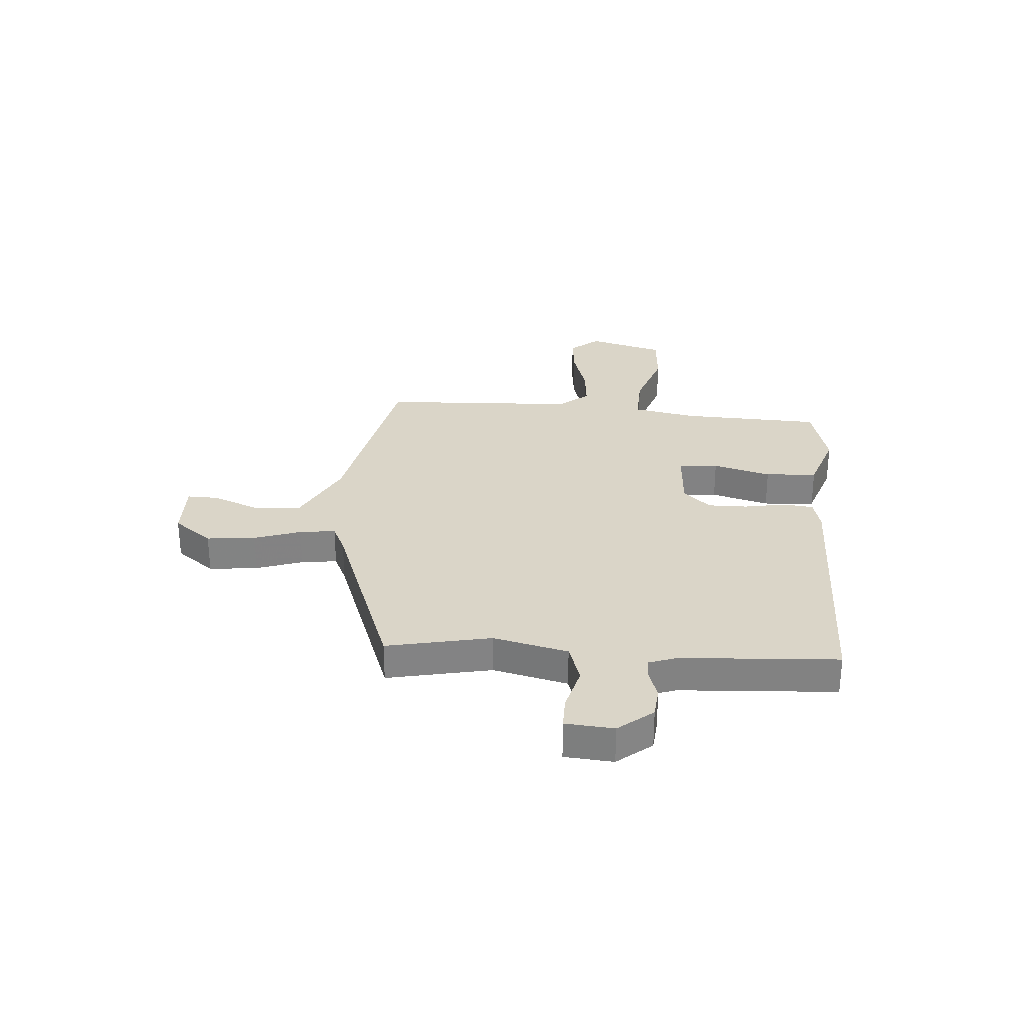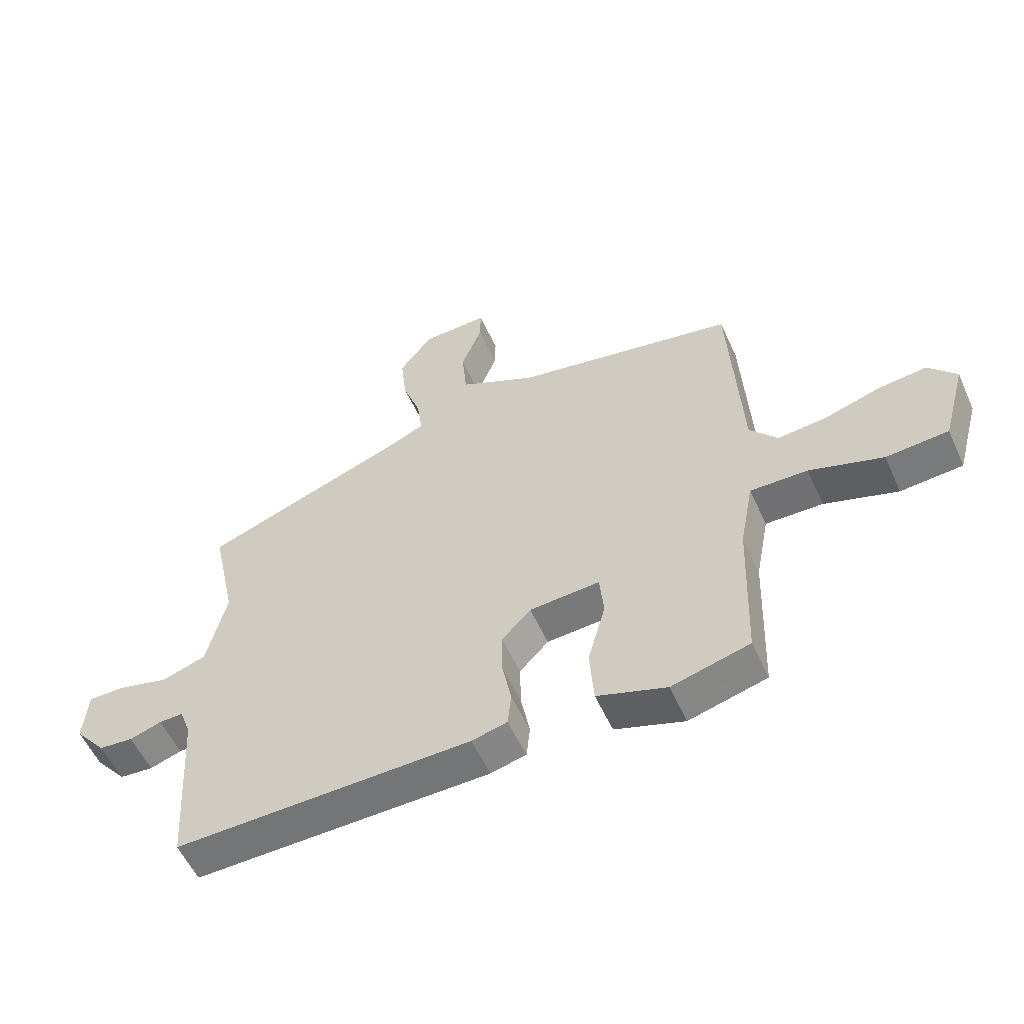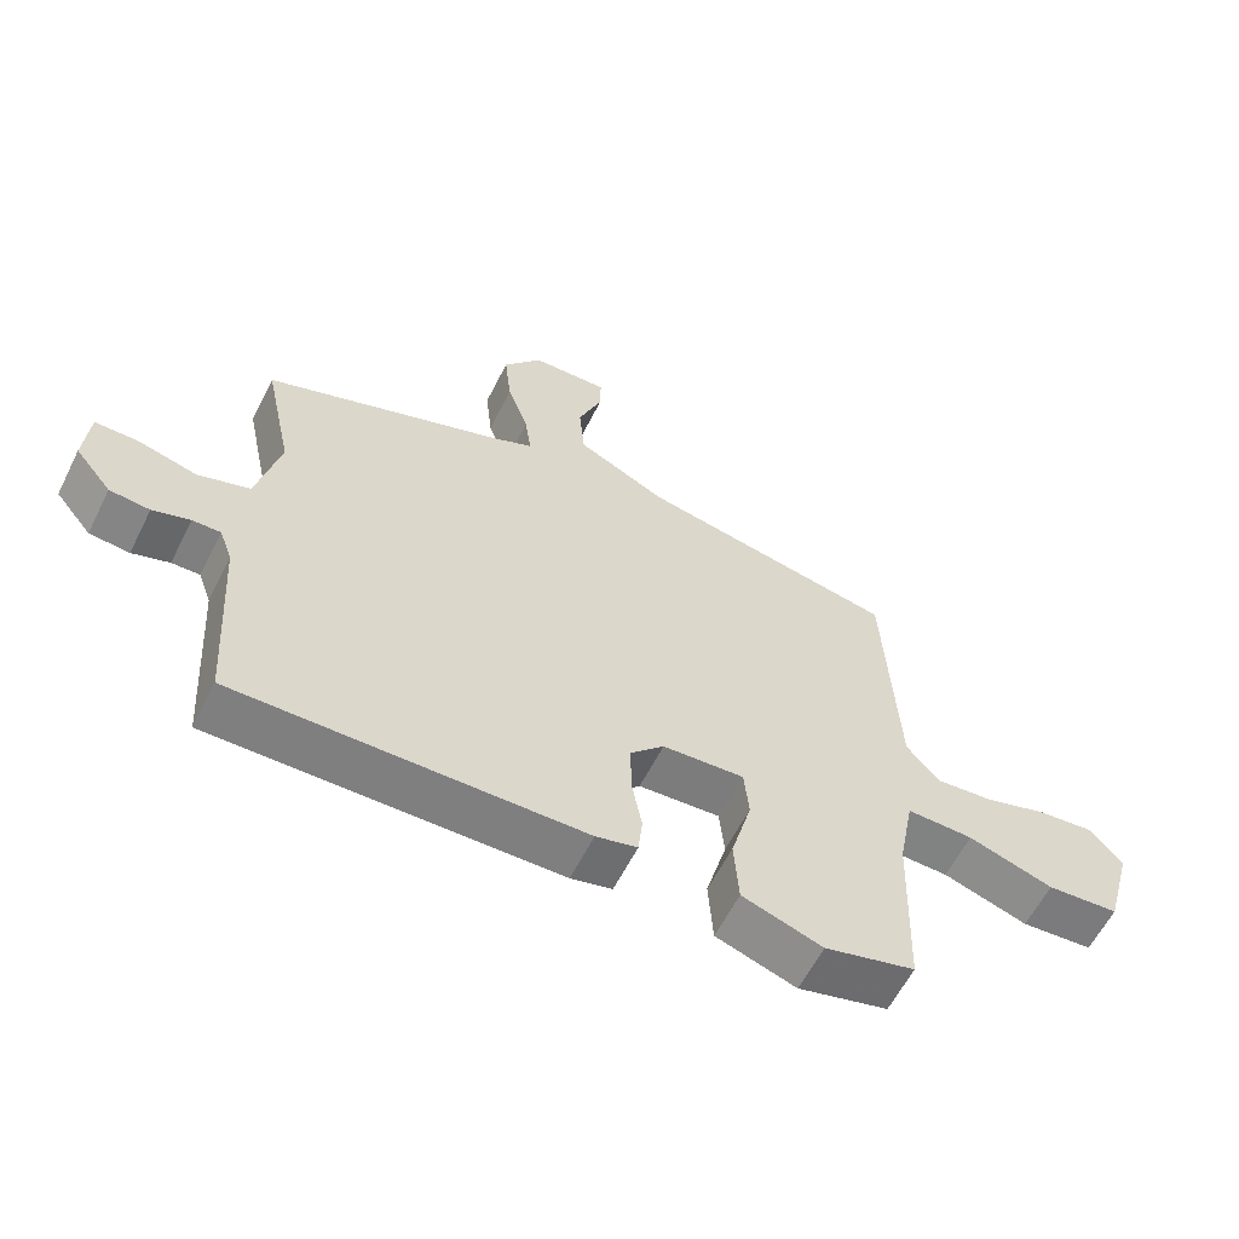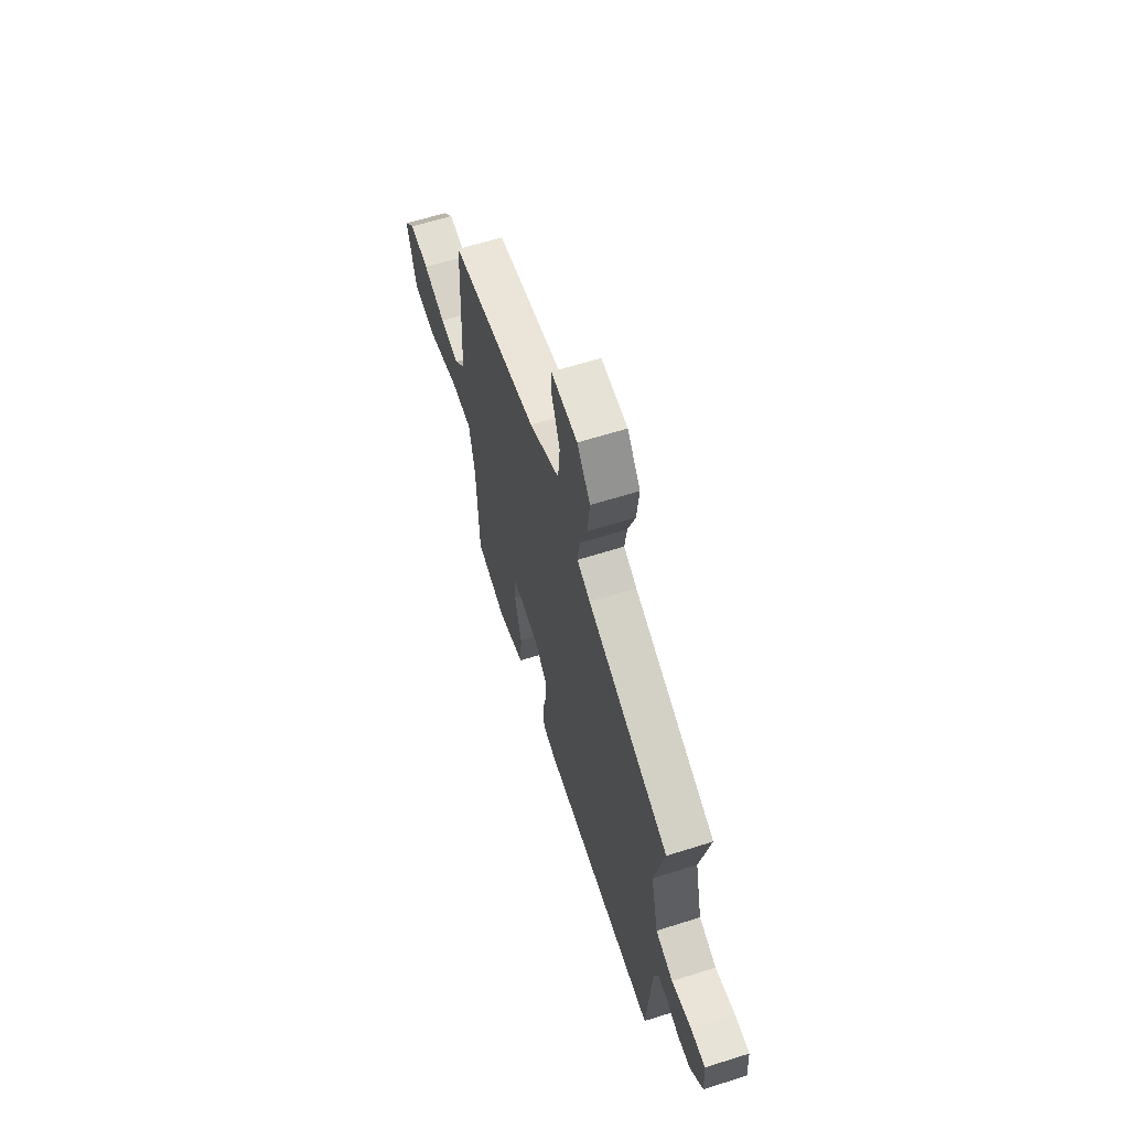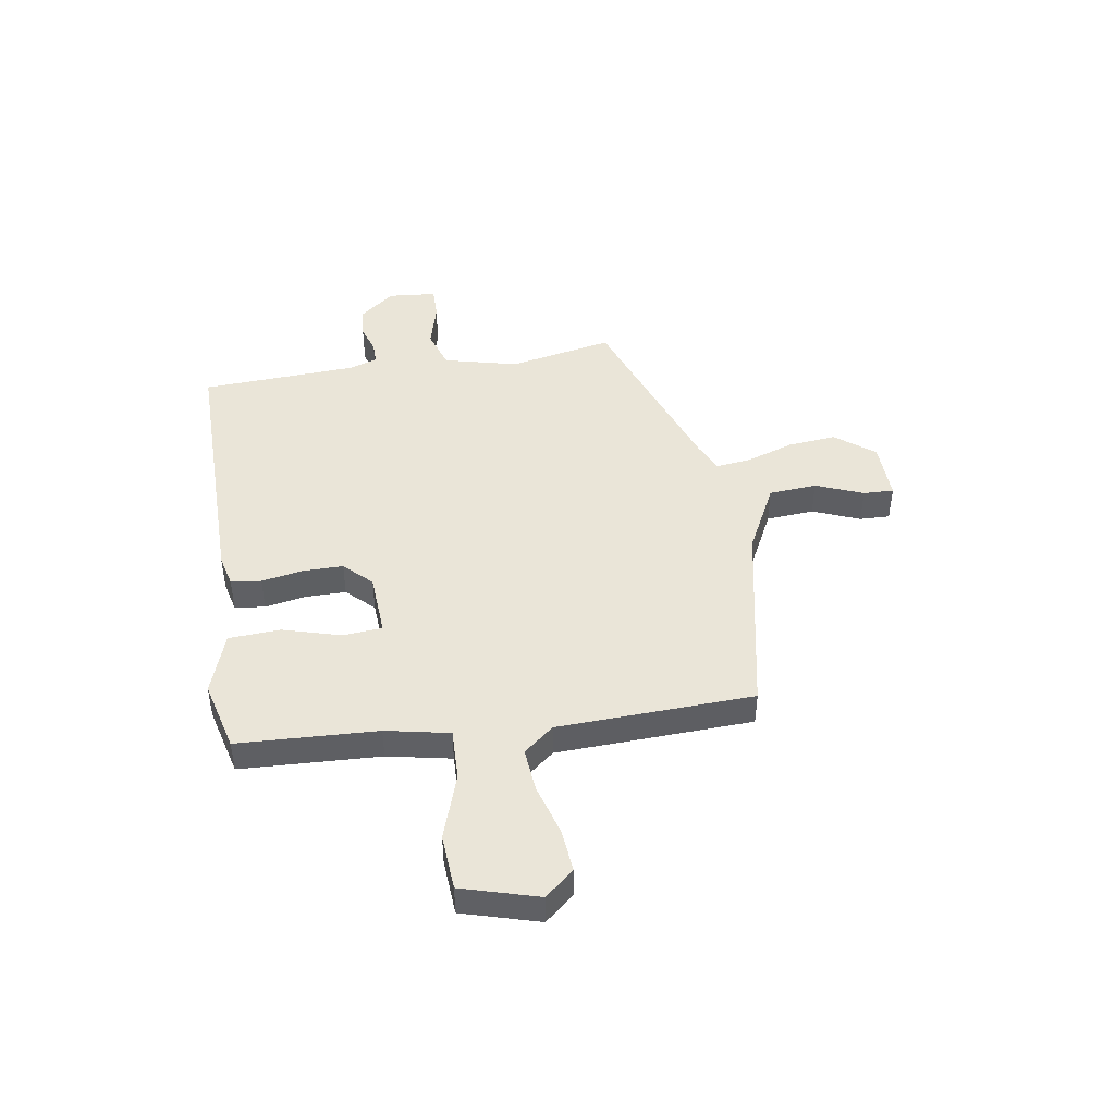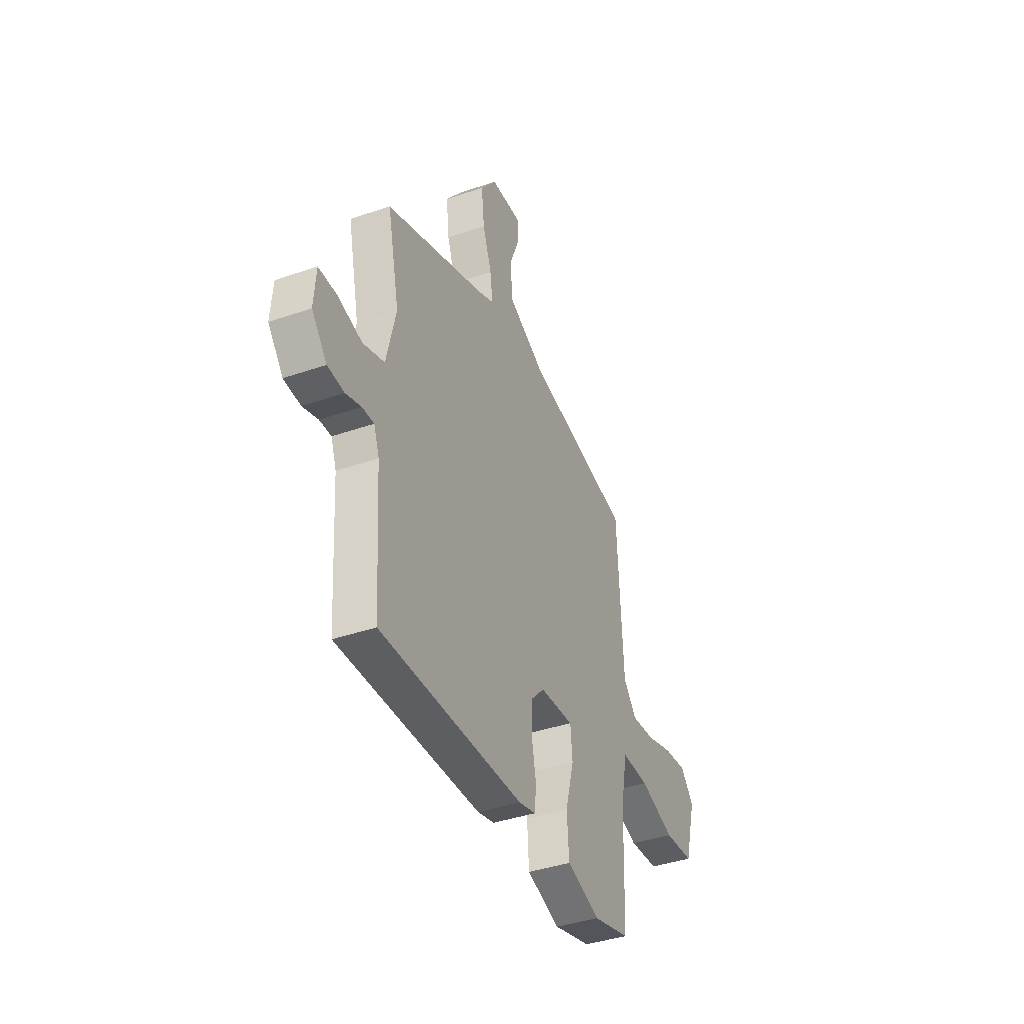
<metadata>
{"format":"obj","ext":"obj","renderer":"f3d","projection":"perspective","resolution":1024,"background":"white","views":[{"elev":29.2,"azim":94.7,"up":"+Y"},{"elev":-55.9,"azim":-155.8,"up":"+Z"},{"elev":-60.2,"azim":153.3,"up":"+Z"},{"elev":62.3,"azim":72.2,"up":"+Z"},{"elev":45.3,"azim":-98.4,"up":"+Y"},{"elev":-39.6,"azim":113.3,"up":"+Z"}]}
</metadata>
<code>
v 0.526 0.07 0.333
v 0.484 0.07 0.138
v 0.517 0.07 -0.002
v 0.592 0.07 -0.027
v 0.678 0.07 -0.005
v 0.74 0.07 -0.005
v 0.747 0.07 -0.096
v 0.694 0.07 -0.16
v 0.636 0.07 -0.165
v 0.582 0.07 -0.147
v 0.541 0.07 -0.146
v 0.522 0.07 -0.198
v 0.503 0.07 -0.492
v 0.001 0.07 -0.483
v -0.059 0.07 -0.468
v -0.065 0.07 -0.411
v -0.05 0.07 -0.333
v -0.049 0.07 -0.258
v -0.098 0.07 -0.207
v -0.217 0.07 -0.199
v -0.224 0.07 -0.273
v -0.194 0.07 -0.382
v -0.201 0.07 -0.479
v -0.318 0.07 -0.518
v -0.45 0.07 -0.483
v -0.459 0.07 -0.221
v -0.482 0.07 -0.101
v -0.579 0.07 -0.103
v -0.703 0.07 -0.143
v -0.808 0.07 -0.135
v -0.848 0.07 0.009
v -0.801 0.07 0.063
v -0.719 0.07 0.054
v -0.624 0.07 0.025
v -0.542 0.07 0.017
v -0.495 0.07 0.073
v -0.476 0.07 0.441
v -0.101 0.07 0.512
v 0.029 0.07 0.576
v 0.037 0.07 0.666
v 0.002 0.07 0.755
v 0.001 0.07 0.812
v 0.113 0.07 0.808
v 0.169 0.07 0.735
v 0.159 0.07 0.644
v 0.128 0.07 0.556
v 0.119 0.07 0.489
v 0.175 0.07 0.463
v 0.526 0 0.333
v 0.484 0 0.138
v 0.517 0 -0.002
v 0.592 0 -0.027
v 0.678 0 -0.005
v 0.74 0 -0.005
v 0.747 0 -0.096
v 0.694 0 -0.16
v 0.636 0 -0.165
v 0.582 0 -0.147
v 0.541 0 -0.146
v 0.522 0 -0.198
v 0.503 0 -0.492
v 0.001 0 -0.483
v -0.059 0 -0.468
v -0.065 0 -0.411
v -0.05 0 -0.333
v -0.049 0 -0.258
v -0.098 0 -0.207
v -0.217 0 -0.199
v -0.224 0 -0.273
v -0.194 0 -0.382
v -0.201 0 -0.479
v -0.318 0 -0.518
v -0.45 0 -0.483
v -0.459 0 -0.221
v -0.482 0 -0.101
v -0.579 0 -0.103
v -0.703 0 -0.143
v -0.808 0 -0.135
v -0.848 0 0.009
v -0.801 0 0.063
v -0.719 0 0.054
v -0.624 0 0.025
v -0.542 0 0.017
v -0.495 0 0.073
v -0.476 0 0.441
v -0.101 0 0.512
v 0.029 0 0.576
v 0.037 0 0.666
v 0.002 0 0.755
v 0.001 0 0.812
v 0.113 0 0.808
v 0.169 0 0.735
v 0.159 0 0.644
v 0.128 0 0.556
v 0.119 0 0.489
v 0.175 0 0.463
f 44 45 46
f 43 44 46
f 42 43 46
f 41 42 46
f 40 41 46
f 39 40 46 47
f 38 39 47
f 38 47 48
f 37 38 48
f 36 37 48
f 32 33 34
f 31 32 34
f 30 31 34
f 29 30 34
f 28 29 34
f 27 28 34 35
f 24 25 26
f 23 24 26
f 22 23 26
f 21 22 26
f 20 21 26 27
f 48 1 2
f 36 48 2
f 35 36 2
f 27 35 2
f 20 27 2
f 19 20 2
f 15 16 17
f 14 15 17
f 13 14 17
f 12 13 17
f 8 9 10
f 7 8 10
f 6 7 10
f 5 6 10
f 4 5 10
f 3 4 10 11
f 3 11 12
f 2 3 12
f 19 2 12
f 18 19 12
f 12 17 18
f 94 93 92
f 94 92 91
f 94 91 90
f 94 90 89
f 94 89 88
f 95 94 88 87
f 95 87 86
f 96 95 86
f 96 86 85
f 96 85 84
f 82 81 80
f 82 80 79
f 82 79 78
f 82 78 77
f 82 77 76
f 83 82 76 75
f 74 73 72
f 74 72 71
f 74 71 70
f 74 70 69
f 75 74 69 68
f 50 49 96
f 50 96 84
f 50 84 83
f 50 83 75
f 50 75 68
f 50 68 67
f 65 64 63
f 65 63 62
f 65 62 61
f 65 61 60
f 58 57 56
f 58 56 55
f 58 55 54
f 58 54 53
f 58 53 52
f 59 58 52 51
f 60 59 51
f 60 51 50
f 60 50 67
f 60 67 66
f 66 65 60
f 1 49 50 2
f 2 50 51 3
f 3 51 52 4
f 4 52 53 5
f 5 53 54 6
f 6 54 55 7
f 7 55 56 8
f 8 56 57 9
f 9 57 58 10
f 10 58 59 11
f 11 59 60 12
f 12 60 61 13
f 13 61 62 14
f 14 62 63 15
f 15 63 64 16
f 16 64 65 17
f 17 65 66 18
f 18 66 67 19
f 19 67 68 20
f 20 68 69 21
f 21 69 70 22
f 22 70 71 23
f 23 71 72 24
f 24 72 73 25
f 25 73 74 26
f 26 74 75 27
f 27 75 76 28
f 28 76 77 29
f 29 77 78 30
f 30 78 79 31
f 31 79 80 32
f 32 80 81 33
f 33 81 82 34
f 34 82 83 35
f 35 83 84 36
f 36 84 85 37
f 37 85 86 38
f 38 86 87 39
f 39 87 88 40
f 40 88 89 41
f 41 89 90 42
f 42 90 91 43
f 43 91 92 44
f 44 92 93 45
f 45 93 94 46
f 46 94 95 47
f 47 95 96 48
f 48 96 49 1

</code>
